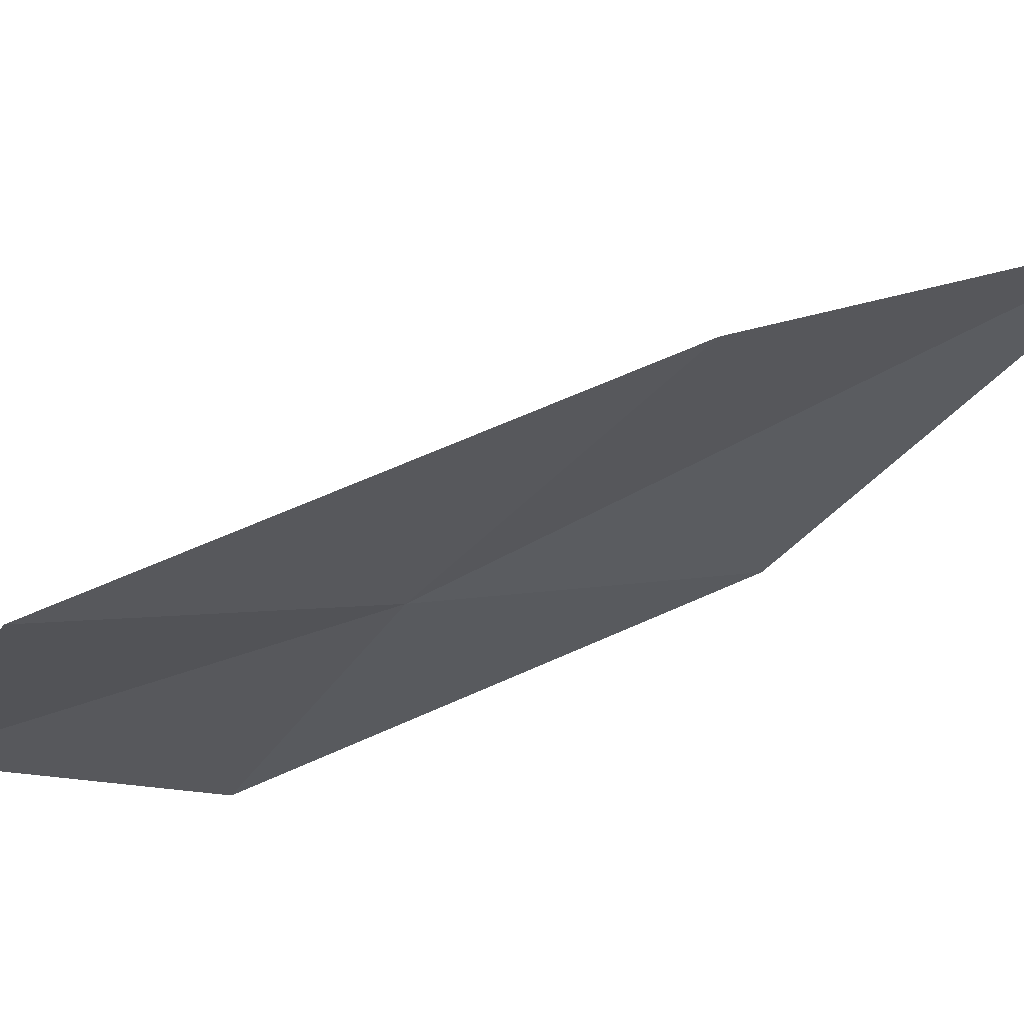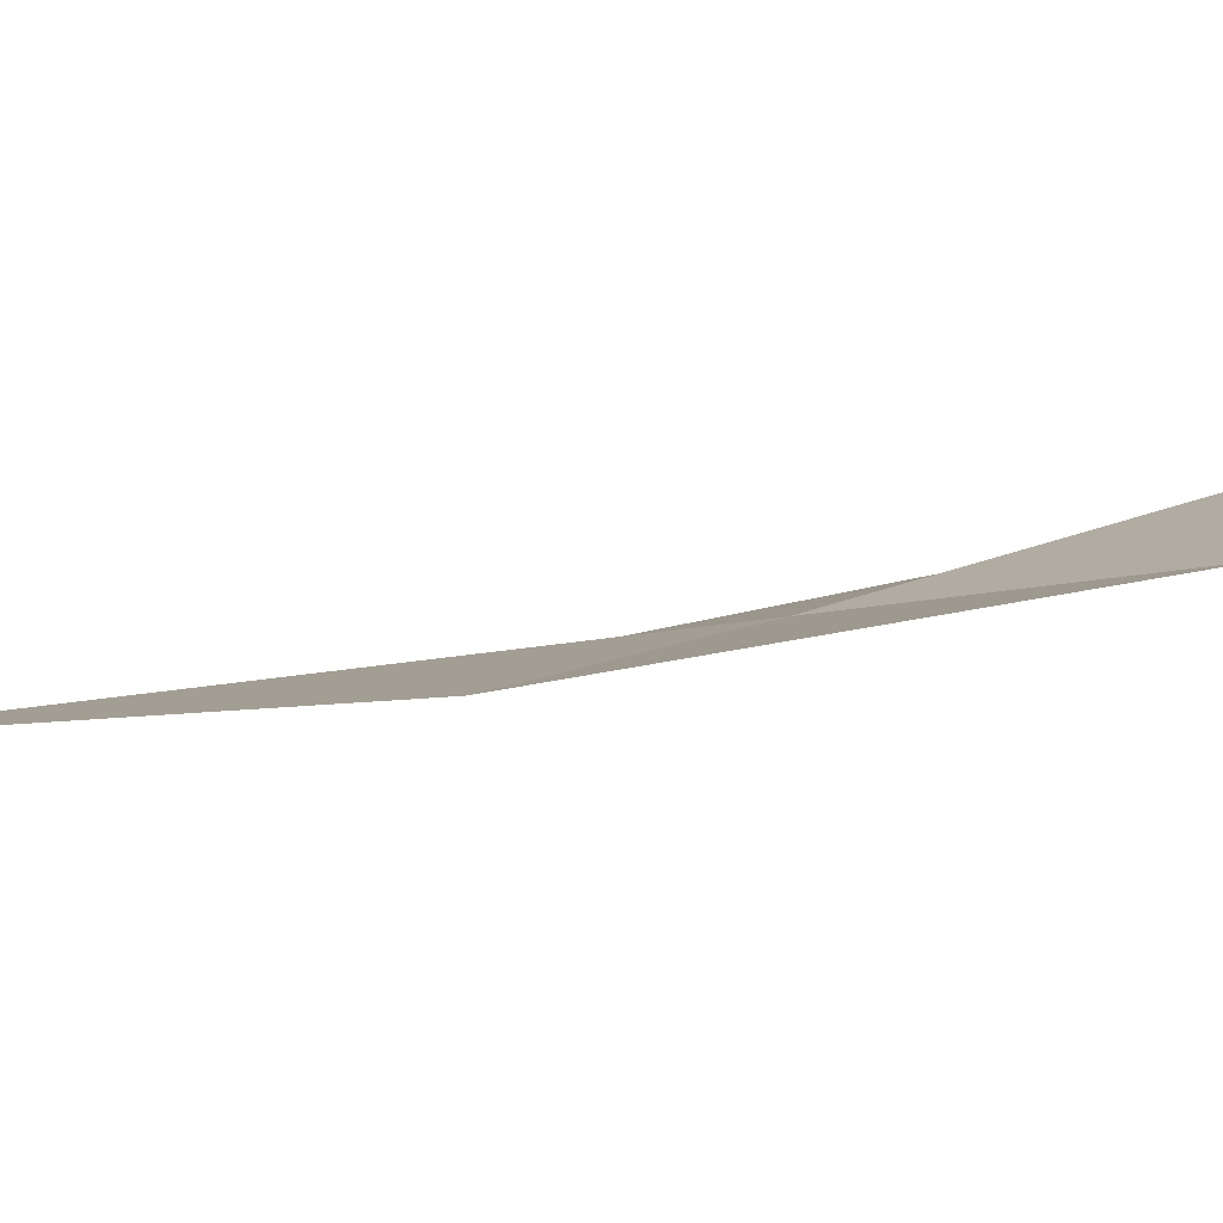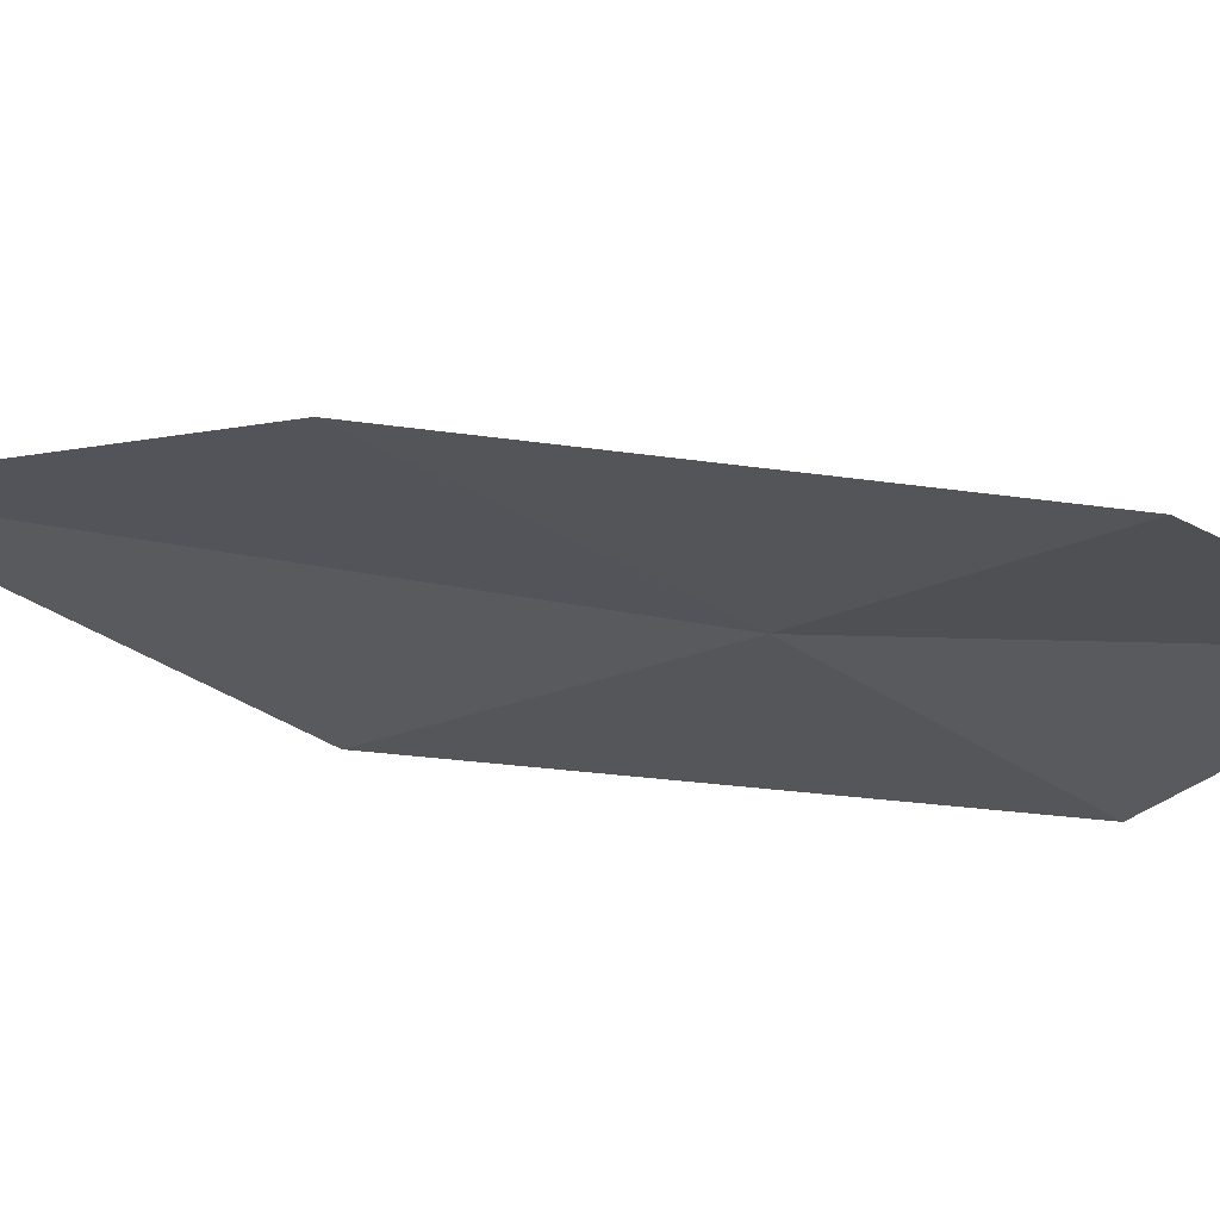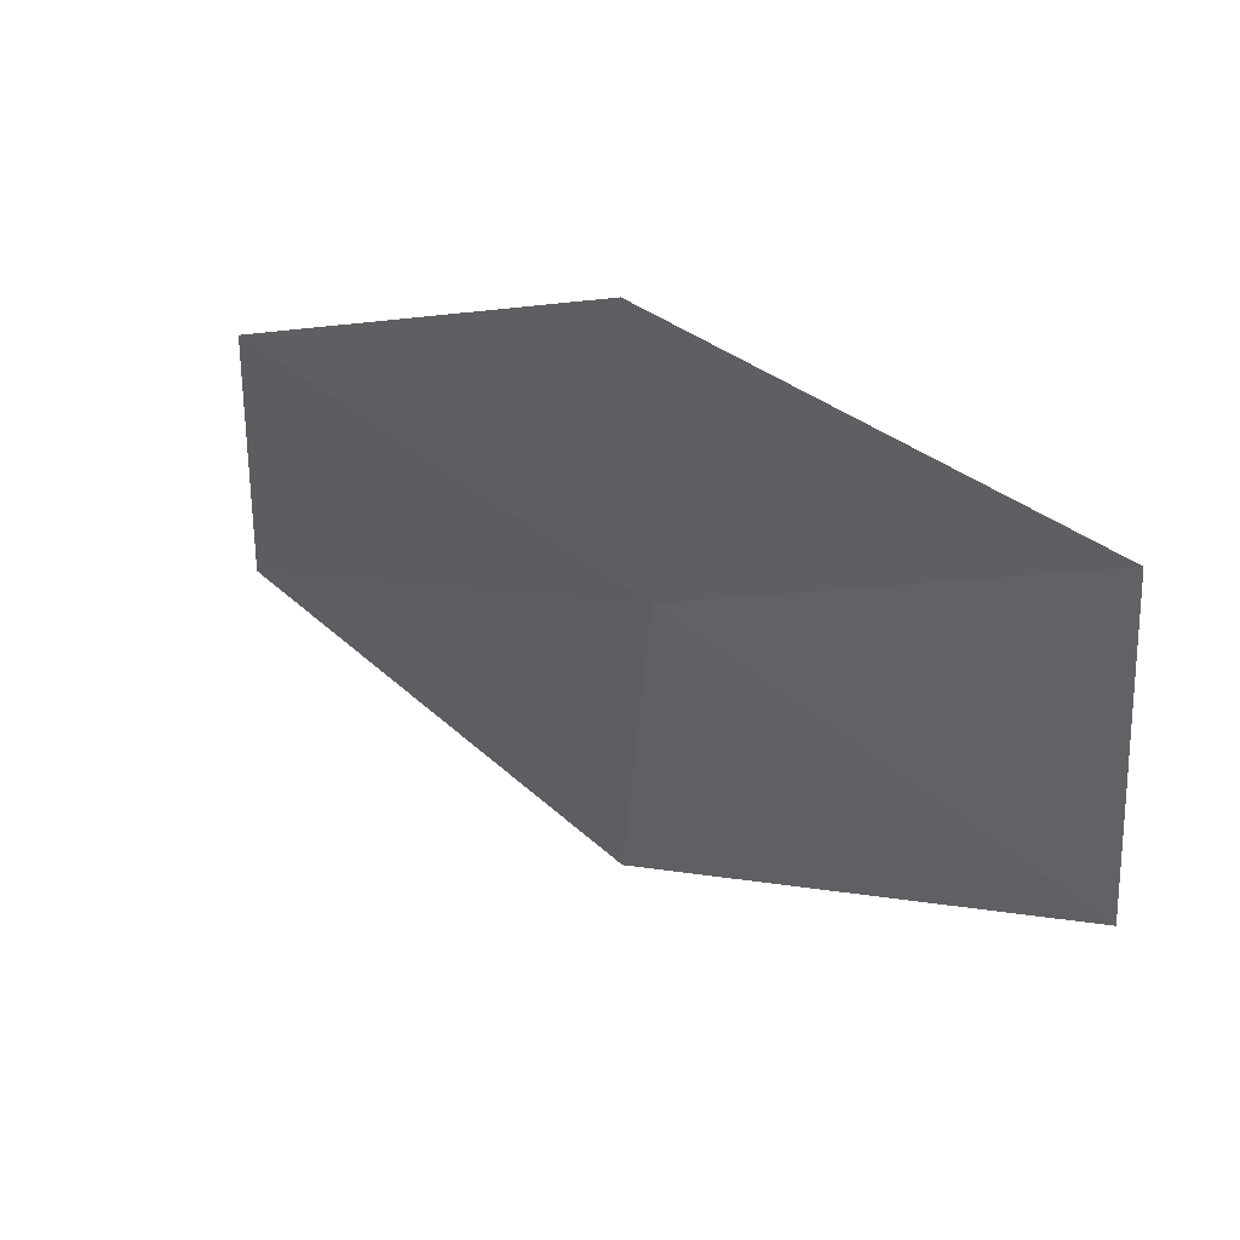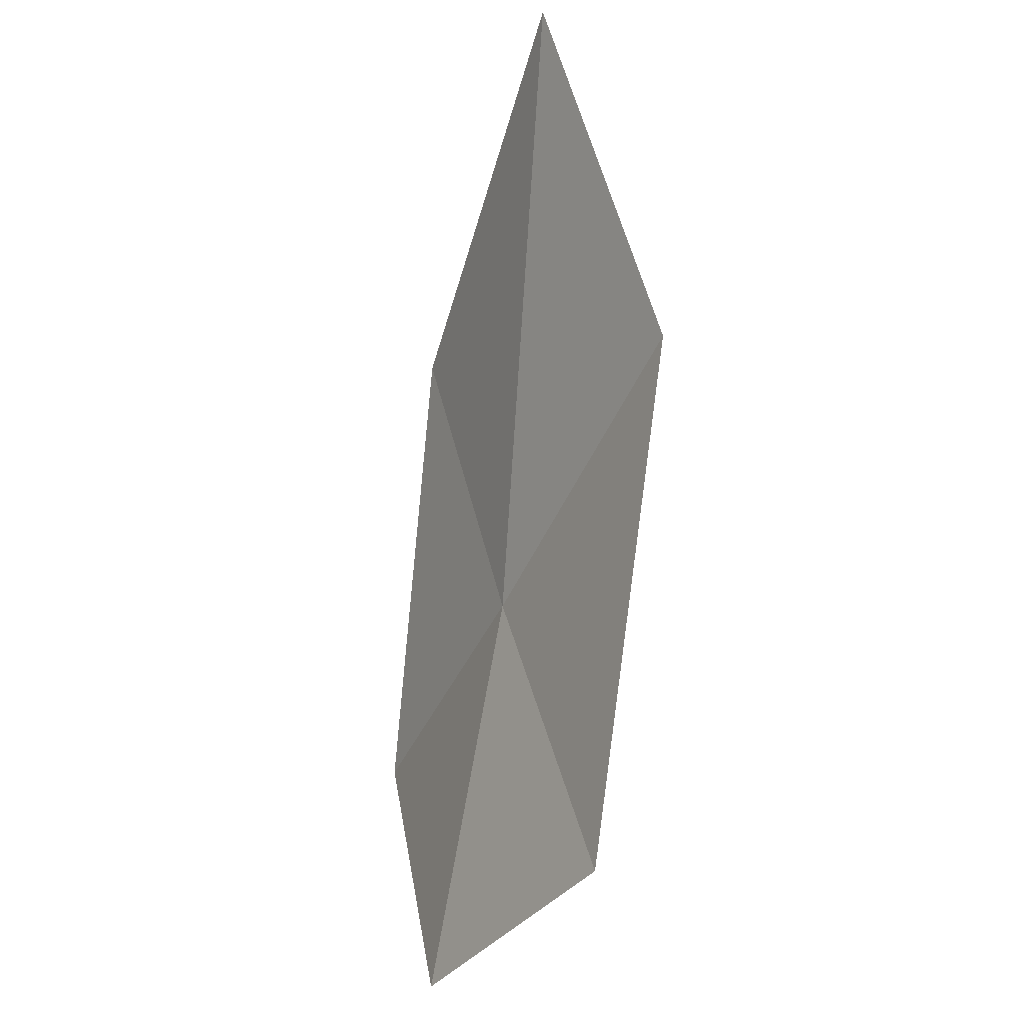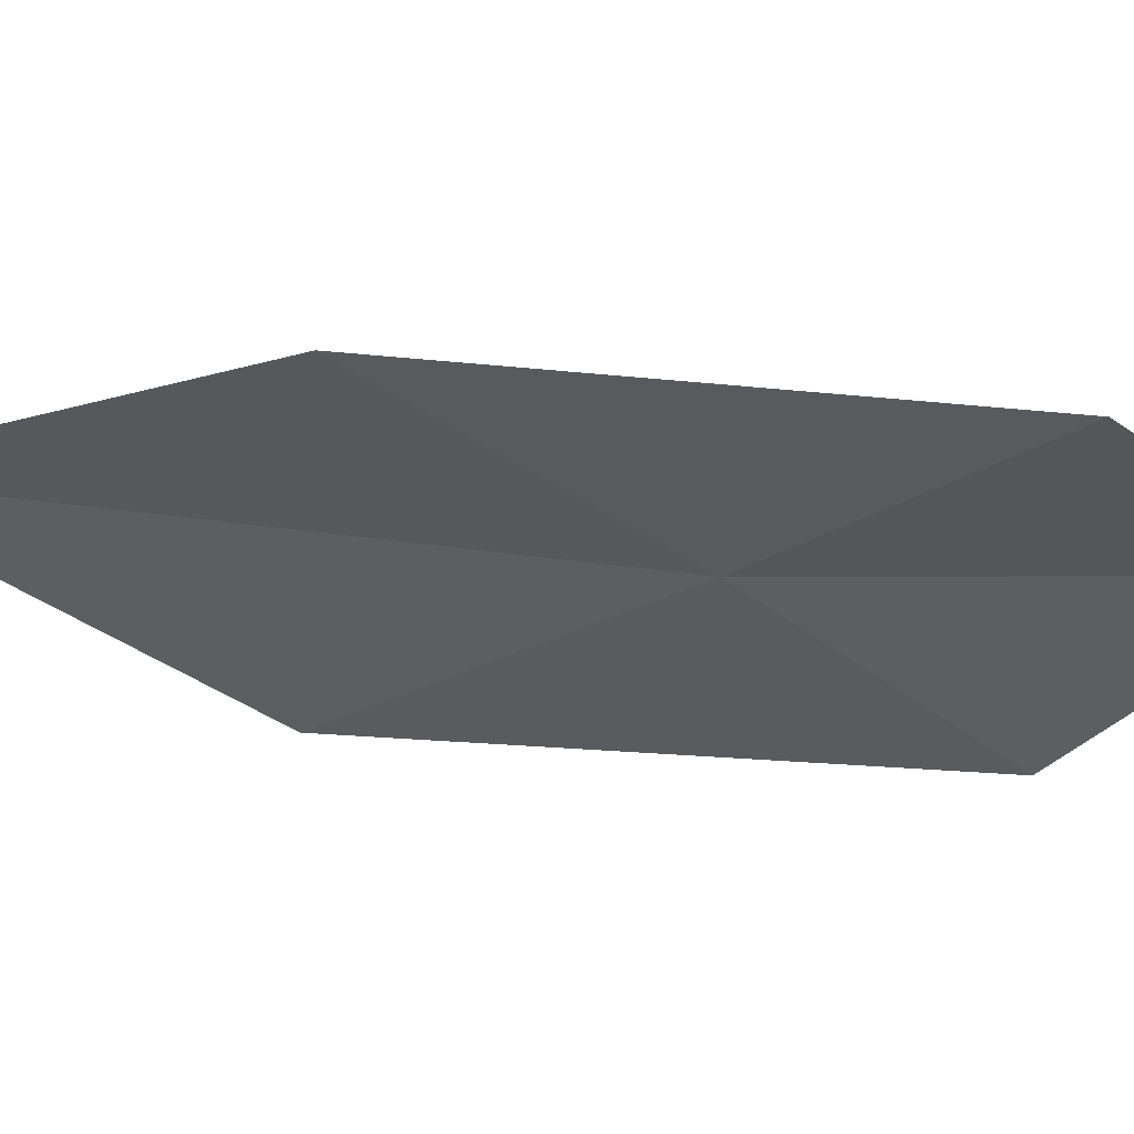
<metadata>
{"format":"obj","ext":"obj","renderer":"f3d","projection":"perspective","resolution":1024,"background":"white","views":[{"elev":-68.3,"azim":-36.2,"up":"+Y"},{"elev":47.5,"azim":104.3,"up":"+Y"},{"elev":20.3,"azim":128.9,"up":"+Y"},{"elev":-2.8,"azim":-179.4,"up":"+Y"},{"elev":32.2,"azim":-71.3,"up":"+Z"},{"elev":13.6,"azim":124.5,"up":"+Y"}]}
</metadata>
<code>
v -639.4 -330.8 -114.7
v -639.4 -331 -114.2
v -639 -330.7 -113.8
v -639 -330.5 -114.5
v -639.9 -331.1 -114.9
v -639.4 -330.5 -115.2
v -639.8 -330.8 -115.3
f 1 2 3
f 1 3 4
f 1 5 2
f 1 4 6
f 1 7 5
f 1 6 7

</code>
